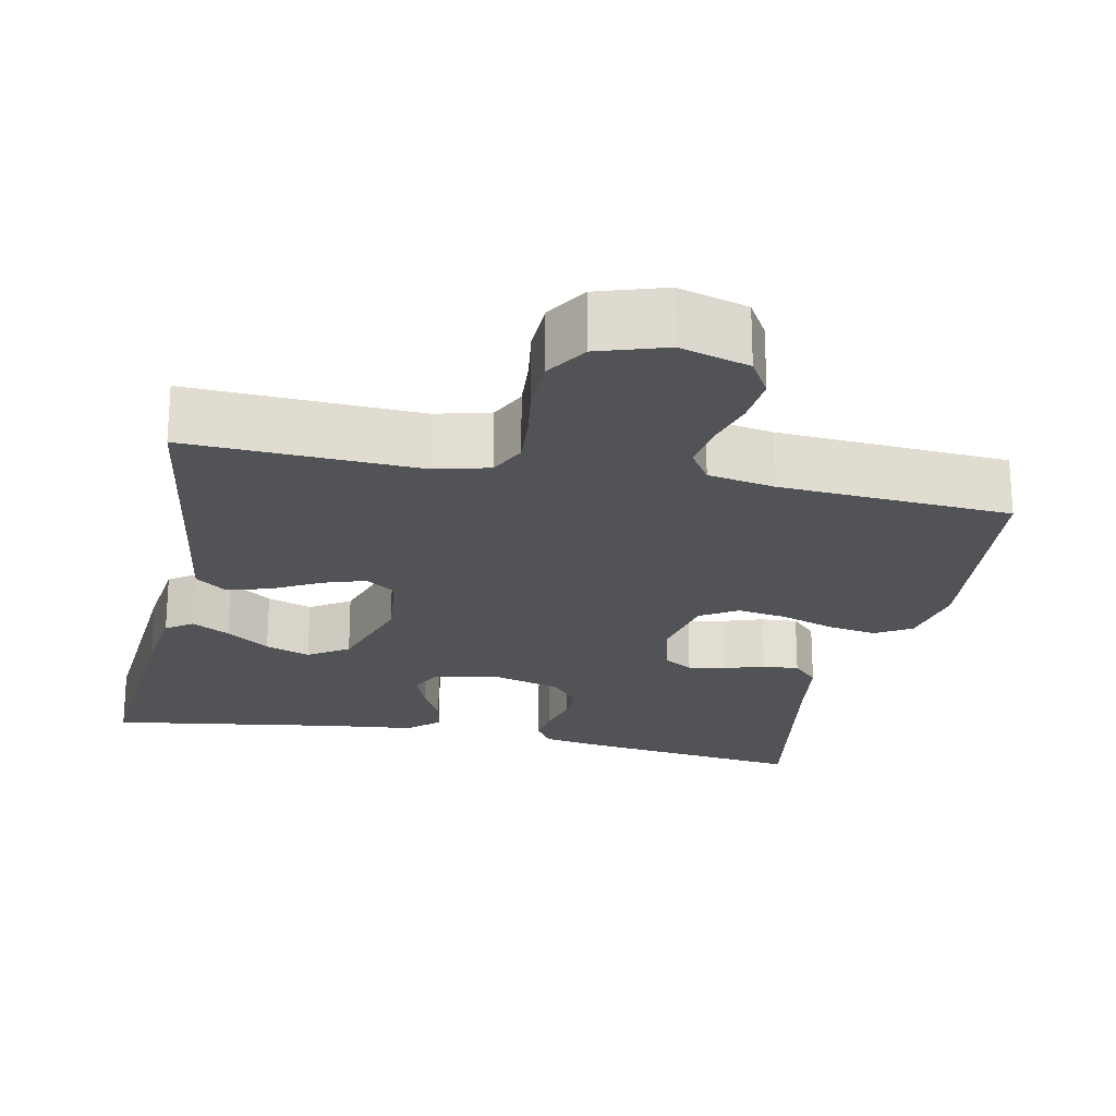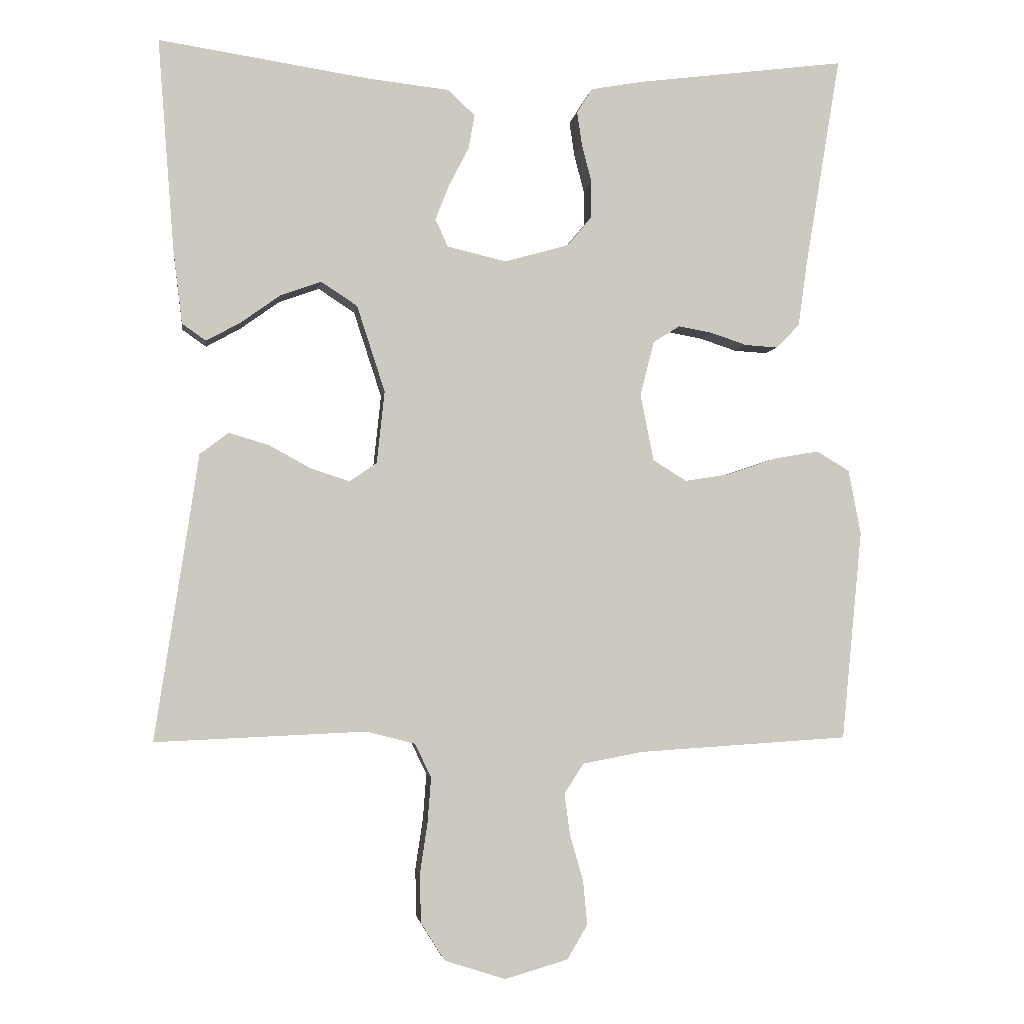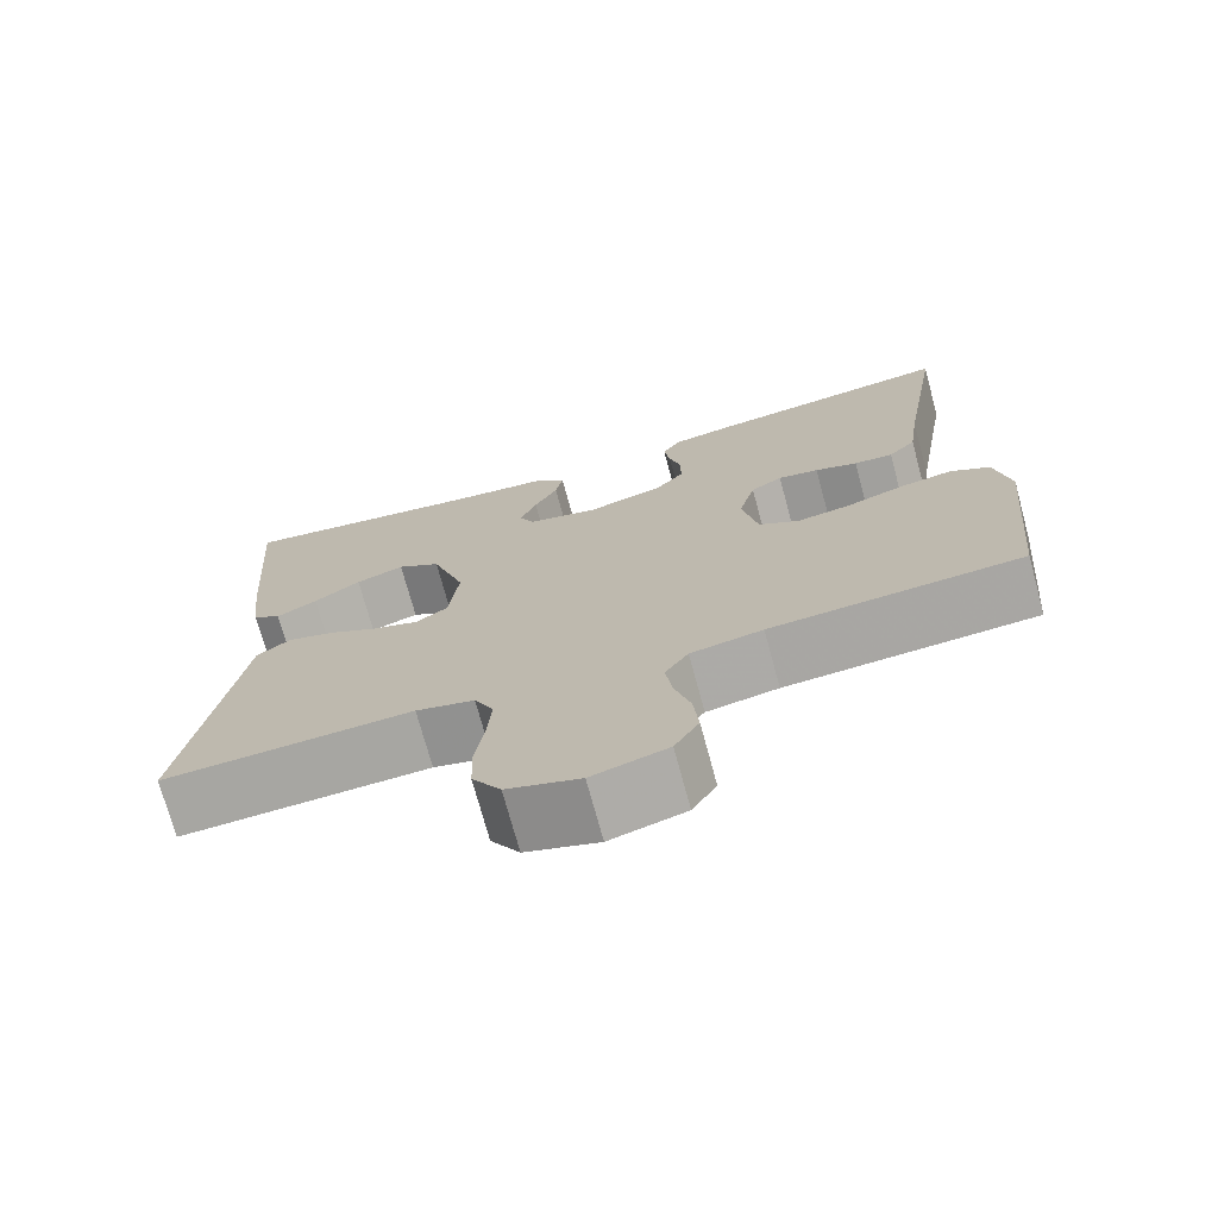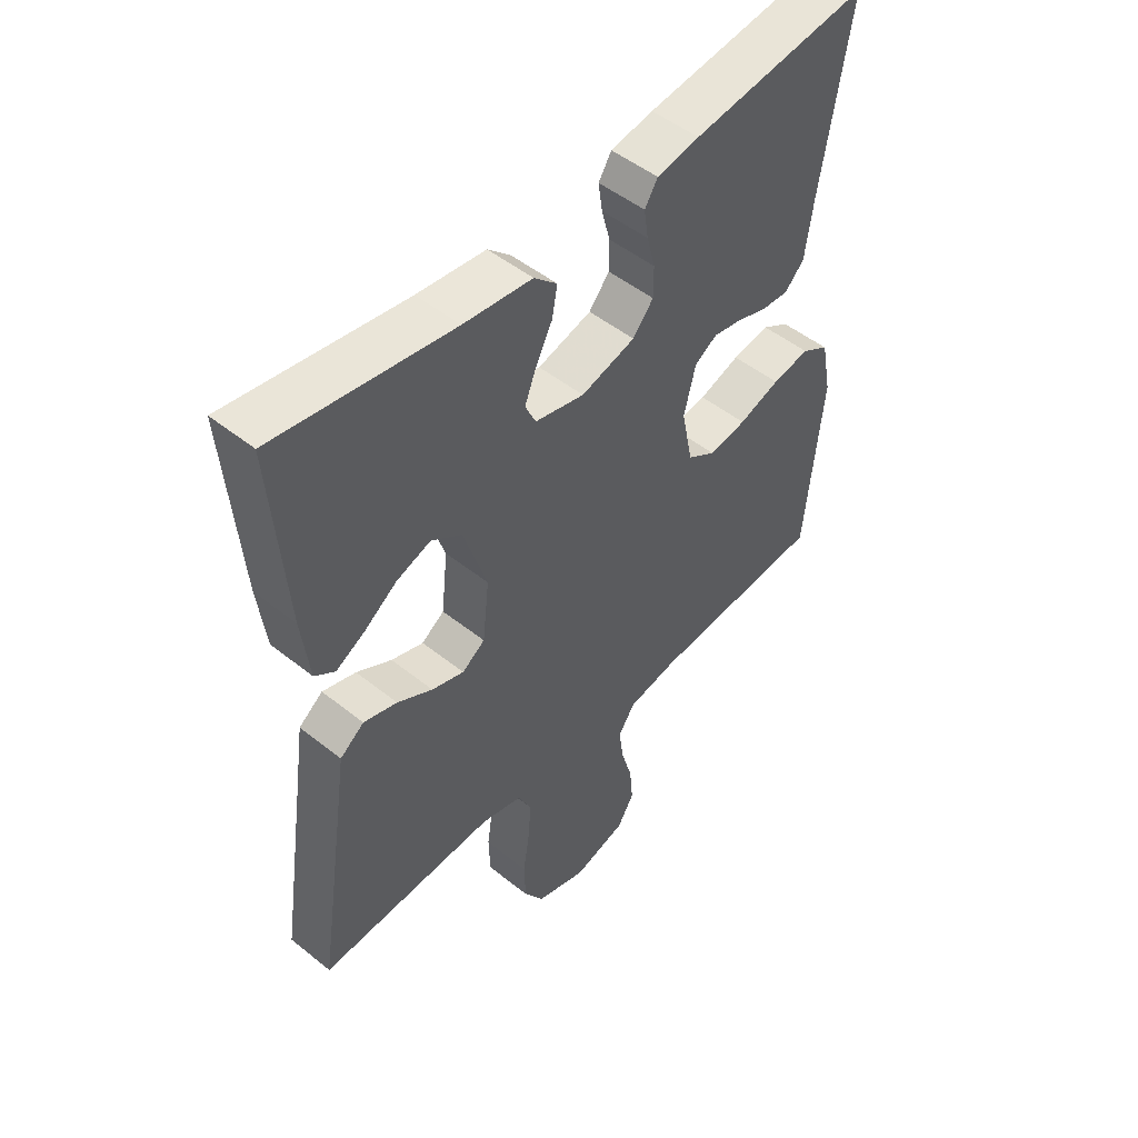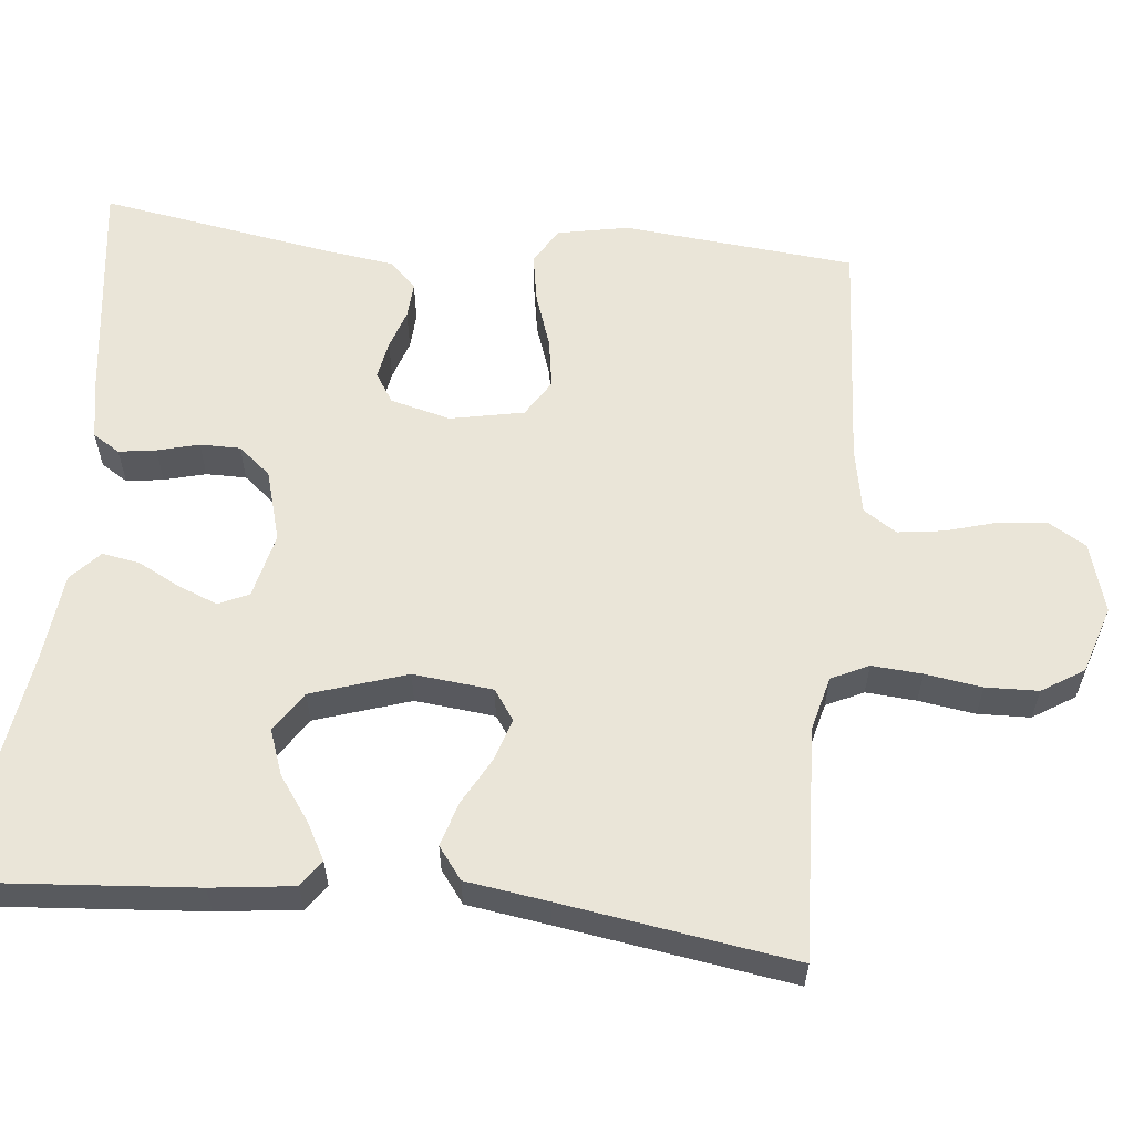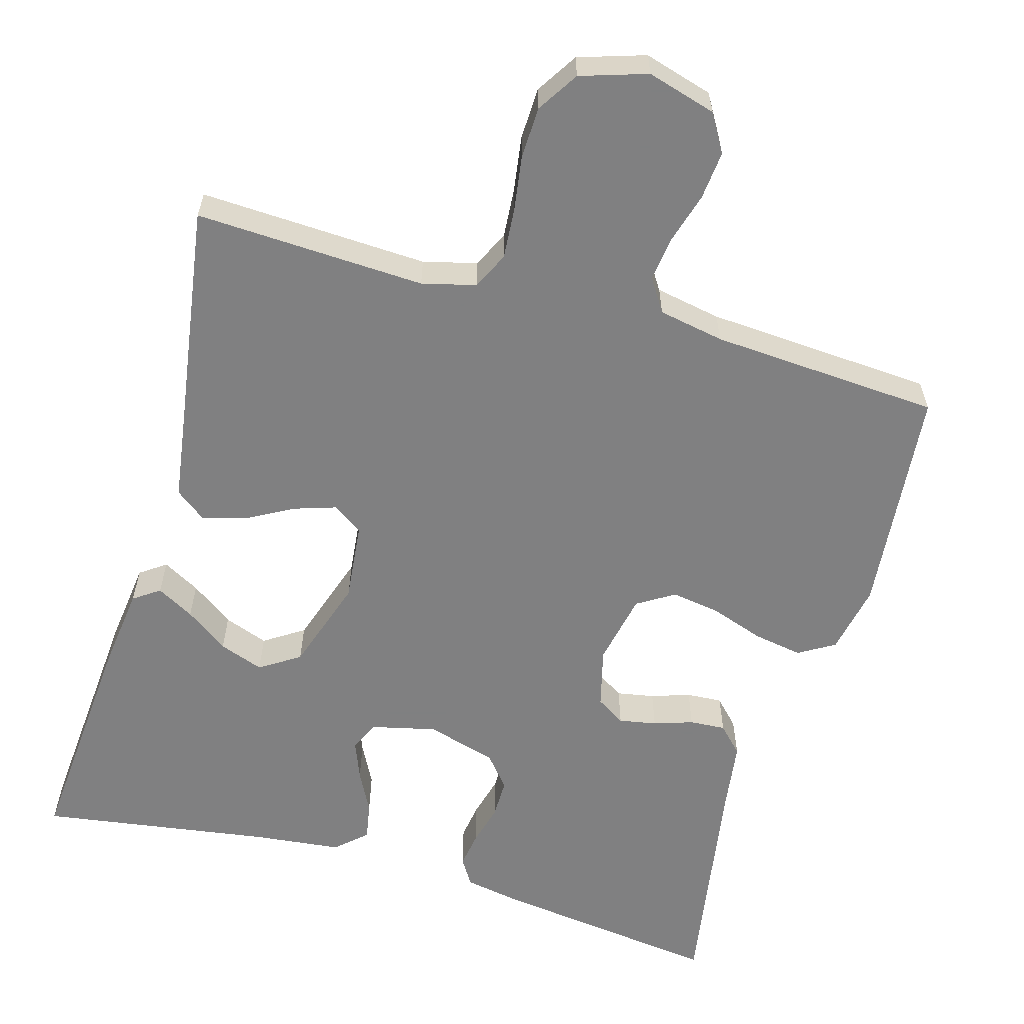
<metadata>
{"format":"obj","ext":"obj","renderer":"f3d","projection":"perspective","resolution":1024,"background":"white","views":[{"elev":-22.3,"azim":168.3,"up":"+Y"},{"elev":-2.8,"azim":172.3,"up":"+Z"},{"elev":-73.1,"azim":-164.8,"up":"+Z"},{"elev":49.8,"azim":131.4,"up":"+Z"},{"elev":59.5,"azim":95.8,"up":"+Y"},{"elev":-60.0,"azim":163.9,"up":"+Y"}]}
</metadata>
<code>
v 0.5 0.07 0.5
v 0.477 0.07 0.2
v 0.464 0.07 0.093
v 0.43 0.07 0.069
v 0.381 0.07 0.096
v 0.325 0.07 0.136
v 0.267 0.07 0.157
v 0.215 0.07 0.123
v 0.175 0.07 0
v 0.186 0.07 -0.103
v 0.225 0.07 -0.13
v 0.28 0.07 -0.112
v 0.34 0.07 -0.079
v 0.397 0.07 -0.062
v 0.438 0.07 -0.093
v 0.454 0.07 -0.2
v 0.5 0.07 -0.5
v 0.2 0.07 -0.487
v 0.13 0.07 -0.505
v 0.107 0.07 -0.553
v 0.112 0.07 -0.618
v 0.123 0.07 -0.691
v 0.121 0.07 -0.759
v 0.087 0.07 -0.813
v 0 0.07 -0.841
v -0.09 0.07 -0.815
v -0.119 0.07 -0.766
v -0.113 0.07 -0.703
v -0.094 0.07 -0.637
v -0.086 0.07 -0.578
v -0.114 0.07 -0.535
v -0.2 0.07 -0.519
v -0.5 0.07 -0.5
v -0.529 0.07 -0.2
v -0.511 0.07 -0.108
v -0.464 0.07 -0.08
v -0.4 0.07 -0.091
v -0.33 0.07 -0.115
v -0.266 0.07 -0.125
v -0.218 0.07 -0.095
v -0.199 0.07 0
v -0.219 0.07 0.078
v -0.257 0.07 0.102
v -0.306 0.07 0.093
v -0.357 0.07 0.076
v -0.404 0.07 0.073
v -0.437 0.07 0.107
v -0.45 0.07 0.2
v -0.5 0.07 0.5
v -0.2 0.07 0.462
v -0.128 0.07 0.449
v -0.106 0.07 0.414
v -0.113 0.07 0.366
v -0.127 0.07 0.312
v -0.127 0.07 0.26
v -0.092 0.07 0.218
v 0 0.07 0.192
v 0.084 0.07 0.212
v 0.102 0.07 0.251
v 0.082 0.07 0.302
v 0.054 0.07 0.356
v 0.045 0.07 0.405
v 0.084 0.07 0.441
v 0.2 0.07 0.454
v 0.5 0 0.5
v 0.477 0 0.2
v 0.464 0 0.093
v 0.43 0 0.069
v 0.381 0 0.096
v 0.325 0 0.136
v 0.267 0 0.157
v 0.215 0 0.123
v 0.175 0 0
v 0.186 0 -0.103
v 0.225 0 -0.13
v 0.28 0 -0.112
v 0.34 0 -0.079
v 0.397 0 -0.062
v 0.438 0 -0.093
v 0.454 0 -0.2
v 0.5 0 -0.5
v 0.2 0 -0.487
v 0.13 0 -0.505
v 0.107 0 -0.553
v 0.112 0 -0.618
v 0.123 0 -0.691
v 0.121 0 -0.759
v 0.087 0 -0.813
v 0 0 -0.841
v -0.09 0 -0.815
v -0.119 0 -0.766
v -0.113 0 -0.703
v -0.094 0 -0.637
v -0.086 0 -0.578
v -0.114 0 -0.535
v -0.2 0 -0.519
v -0.5 0 -0.5
v -0.529 0 -0.2
v -0.511 0 -0.108
v -0.464 0 -0.08
v -0.4 0 -0.091
v -0.33 0 -0.115
v -0.266 0 -0.125
v -0.218 0 -0.095
v -0.199 0 0
v -0.219 0 0.078
v -0.257 0 0.102
v -0.306 0 0.093
v -0.357 0 0.076
v -0.404 0 0.073
v -0.437 0 0.107
v -0.45 0 0.2
v -0.5 0 0.5
v -0.2 0 0.462
v -0.128 0 0.449
v -0.106 0 0.414
v -0.113 0 0.366
v -0.127 0 0.312
v -0.127 0 0.26
v -0.092 0 0.218
v 0 0 0.192
v 0.084 0 0.212
v 0.102 0 0.251
v 0.082 0 0.302
v 0.054 0 0.356
v 0.045 0 0.405
v 0.084 0 0.441
v 0.2 0 0.454
f 61 62 63 64
f 60 61 64 1
f 59 60 1 2
f 58 59 2
f 57 58 2
f 51 52 53 54
f 51 54 55
f 48 49 50 51
f 48 51 55
f 47 48 55 56
f 44 45 46 47
f 43 44 47 56
f 35 36 37 38
f 35 38 39
f 32 33 34 35
f 31 32 35 39
f 30 31 39 40
f 26 27 28 29
f 26 29 30
f 25 26 30
f 21 22 23 24
f 20 21 24 25
f 16 17 18
f 16 18 19
f 15 16 19
f 12 13 14 15
f 11 12 15 19
f 10 11 19 20
f 3 4 5 6
f 3 6 7
f 2 3 7
f 57 2 7
f 42 43 56 57
f 41 42 57 7
f 40 41 7 8
f 30 40 8 9
f 20 25 30
f 9 10 20 30
f 128 127 126 125
f 65 128 125 124
f 66 65 124 123
f 66 123 122
f 66 122 121
f 118 117 116 115
f 119 118 115
f 115 114 113 112
f 119 115 112
f 120 119 112 111
f 111 110 109 108
f 120 111 108 107
f 102 101 100 99
f 103 102 99
f 99 98 97 96
f 103 99 96 95
f 104 103 95 94
f 93 92 91 90
f 94 93 90
f 94 90 89
f 88 87 86 85
f 89 88 85 84
f 82 81 80
f 83 82 80
f 83 80 79
f 79 78 77 76
f 83 79 76 75
f 84 83 75 74
f 70 69 68 67
f 71 70 67
f 71 67 66
f 71 66 121
f 121 120 107 106
f 71 121 106 105
f 72 71 105 104
f 73 72 104 94
f 94 89 84
f 94 84 74 73
f 1 65 66 2
f 2 66 67 3
f 3 67 68 4
f 4 68 69 5
f 5 69 70 6
f 6 70 71 7
f 7 71 72 8
f 8 72 73 9
f 9 73 74 10
f 10 74 75 11
f 11 75 76 12
f 12 76 77 13
f 13 77 78 14
f 14 78 79 15
f 15 79 80 16
f 16 80 81 17
f 17 81 82 18
f 18 82 83 19
f 19 83 84 20
f 20 84 85 21
f 21 85 86 22
f 22 86 87 23
f 23 87 88 24
f 24 88 89 25
f 25 89 90 26
f 26 90 91 27
f 27 91 92 28
f 28 92 93 29
f 29 93 94 30
f 30 94 95 31
f 31 95 96 32
f 32 96 97 33
f 33 97 98 34
f 34 98 99 35
f 35 99 100 36
f 36 100 101 37
f 37 101 102 38
f 38 102 103 39
f 39 103 104 40
f 40 104 105 41
f 41 105 106 42
f 42 106 107 43
f 43 107 108 44
f 44 108 109 45
f 45 109 110 46
f 46 110 111 47
f 47 111 112 48
f 48 112 113 49
f 49 113 114 50
f 50 114 115 51
f 51 115 116 52
f 52 116 117 53
f 53 117 118 54
f 54 118 119 55
f 55 119 120 56
f 56 120 121 57
f 57 121 122 58
f 58 122 123 59
f 59 123 124 60
f 60 124 125 61
f 61 125 126 62
f 62 126 127 63
f 63 127 128 64
f 64 128 65 1

</code>
